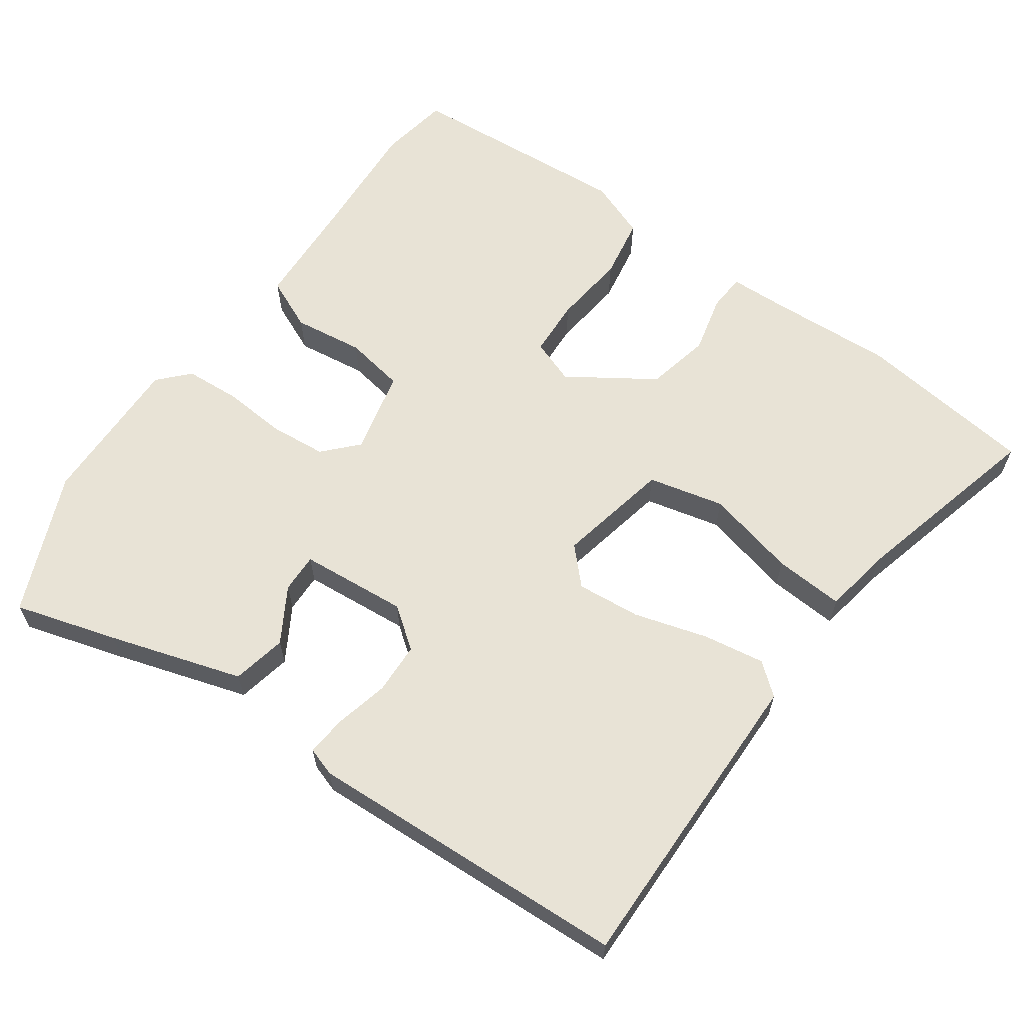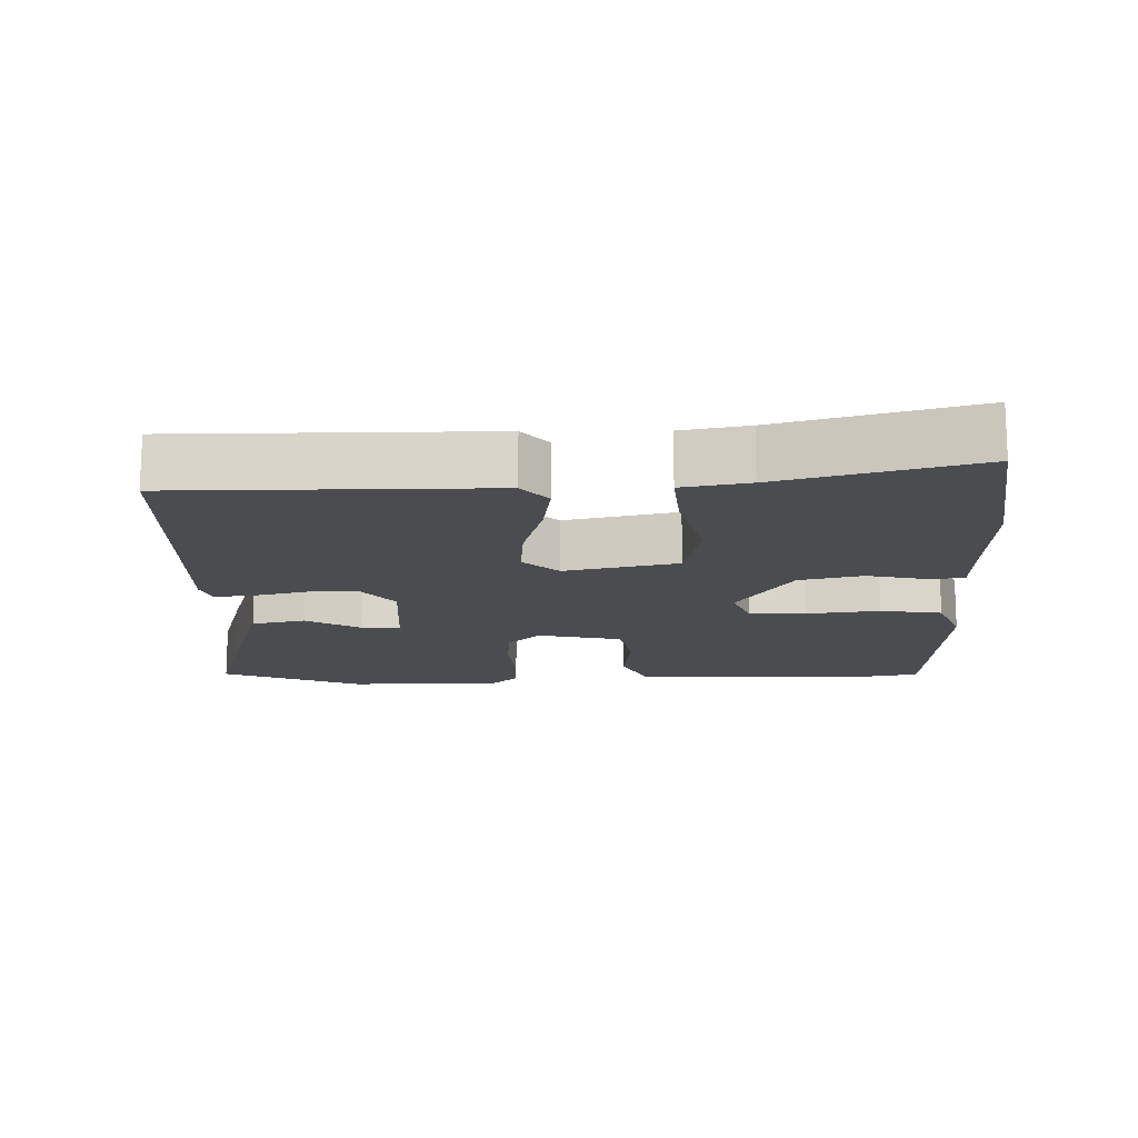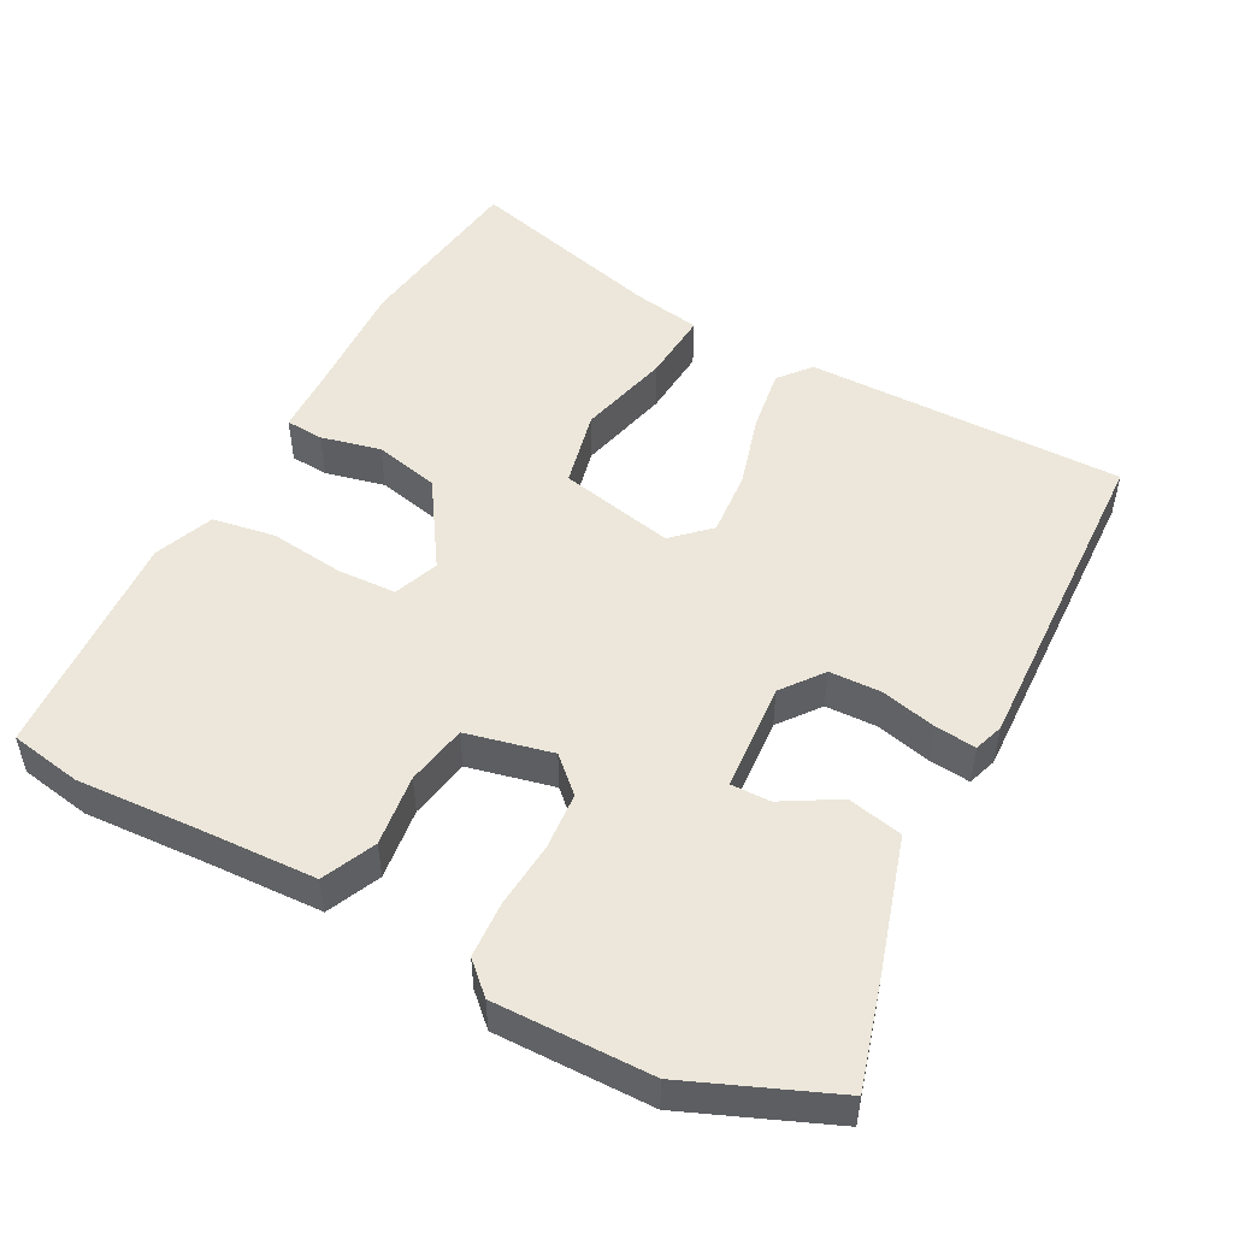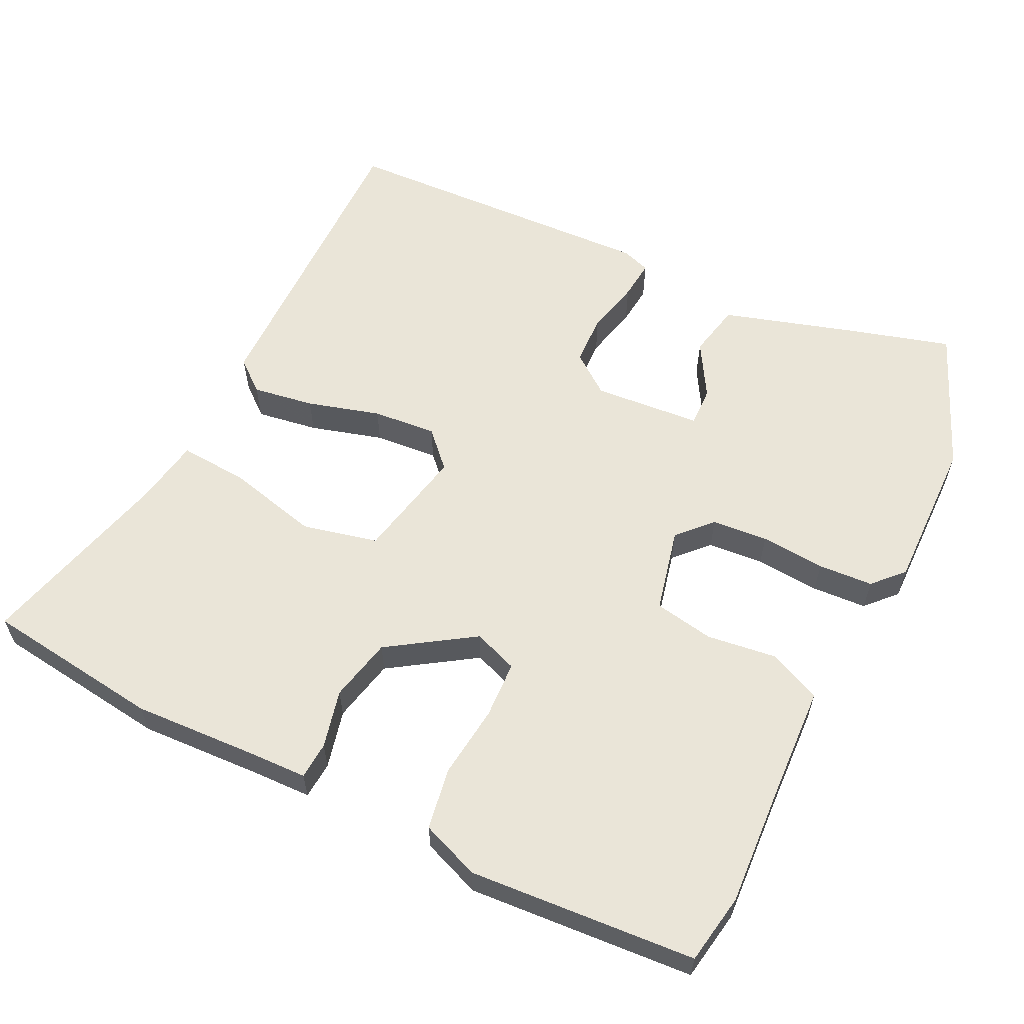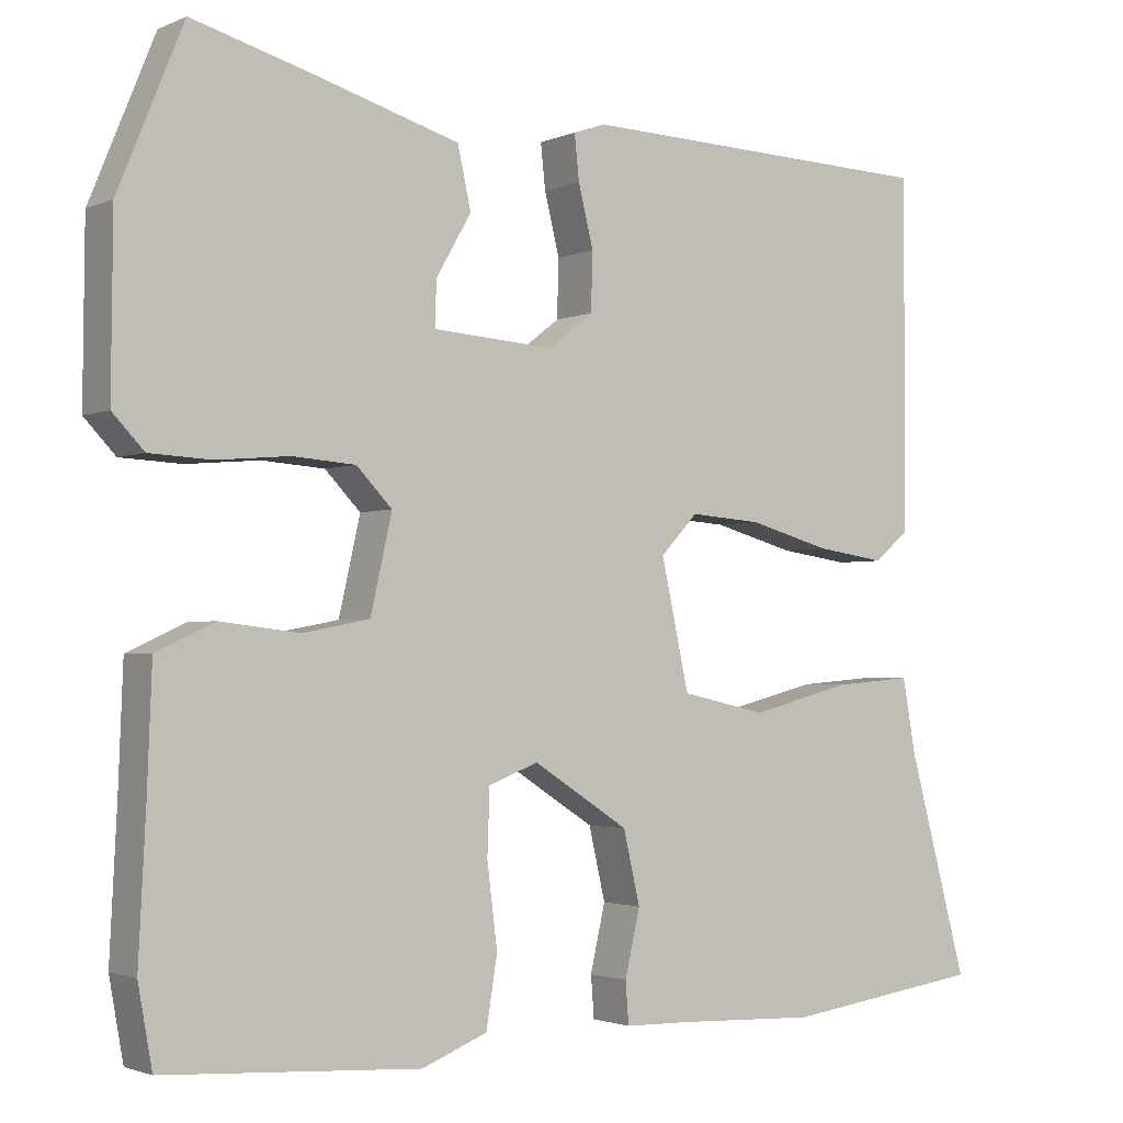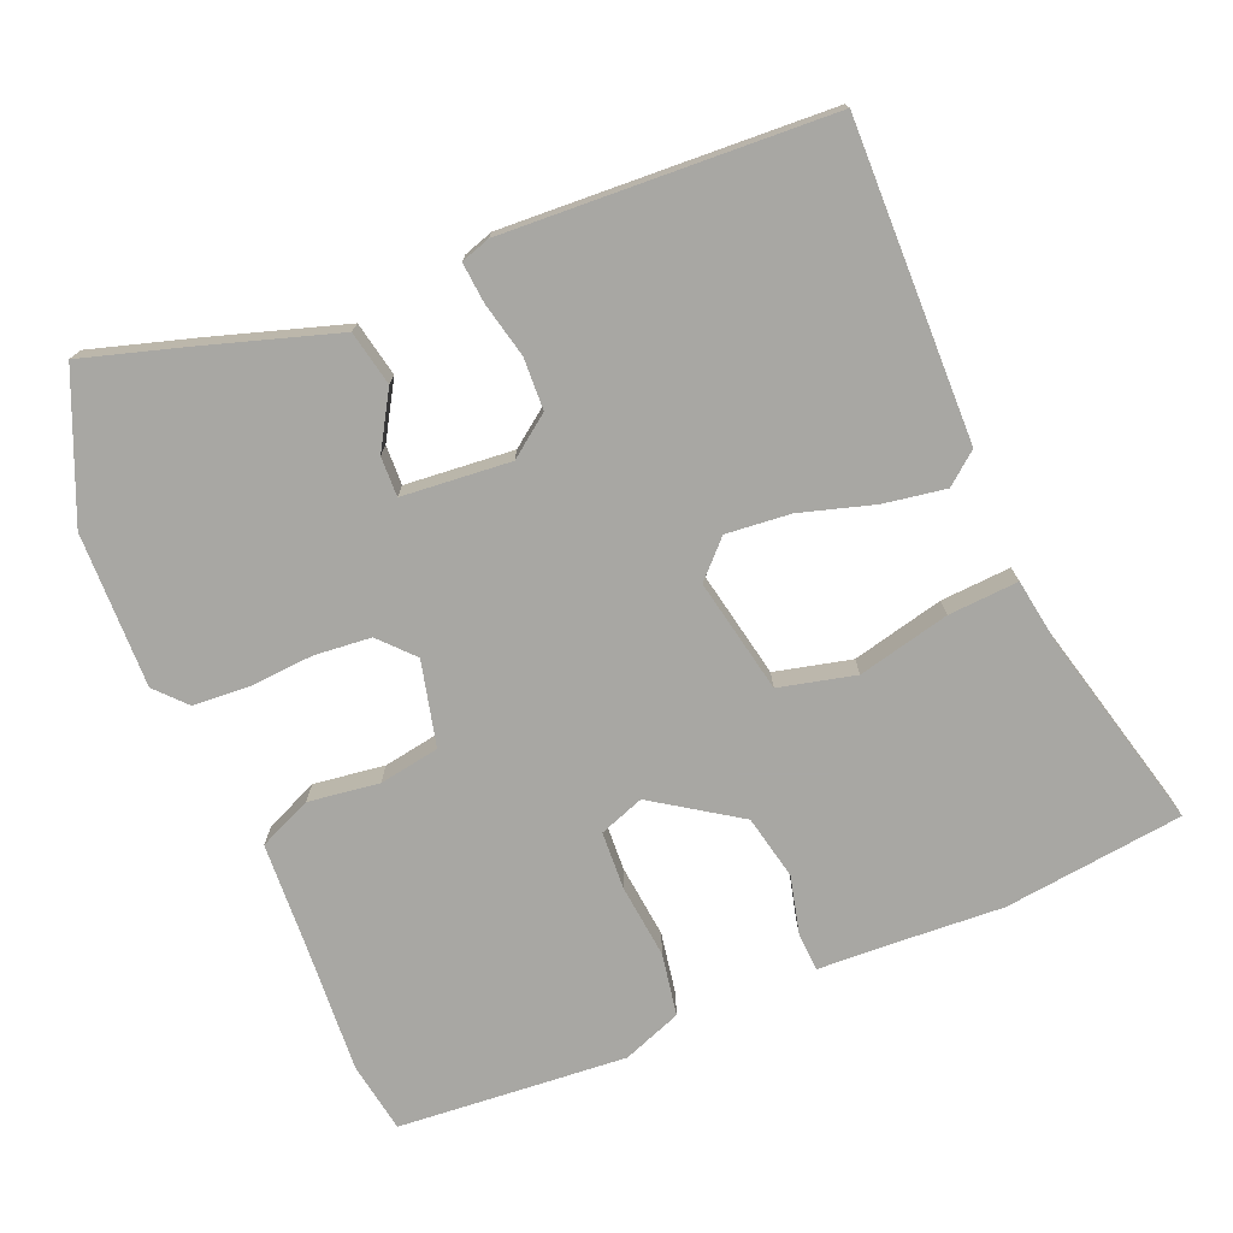
<metadata>
{"format":"obj","ext":"obj","renderer":"f3d","projection":"perspective","resolution":1024,"background":"white","views":[{"elev":62.5,"azim":34.7,"up":"+Y"},{"elev":-15.1,"azim":91.5,"up":"+Y"},{"elev":50.4,"azim":-62.3,"up":"+Y"},{"elev":59.4,"azim":-154.4,"up":"+Y"},{"elev":-2.2,"azim":-34.1,"up":"+Z"},{"elev":-74.5,"azim":21.7,"up":"+Y"}]}
</metadata>
<code>
v -0.547 0.07 0.384
v -0.465 0.07 0.585
v -0.319 0.07 0.544
v -0.13 0.07 0.488
v -0.113 0.07 0.411
v -0.158 0.07 0.333
v -0.159 0.07 0.277
v -0.006 0.07 0.266
v 0.051 0.07 0.31
v 0.053 0.07 0.383
v 0.034 0.07 0.46
v 0.028 0.07 0.517
v 0.069 0.07 0.531
v 0.528 0.07 0.515
v 0.527 0.07 0.071
v 0.483 0.07 0.034
v 0.395 0.07 0.047
v 0.291 0.07 0.076
v 0.2 0.07 0.083
v 0.153 0.07 0.033
v 0.188 0.07 -0.128
v 0.296 0.07 -0.152
v 0.425 0.07 -0.119
v 0.524 0.07 -0.111
v 0.541 0.07 -0.206
v 0.616 0.07 -0.484
v 0.363 0.07 -0.519
v 0.19 0.07 -0.512
v 0.103 0.07 -0.51
v 0.099 0.07 -0.457
v 0.118 0.07 -0.374
v 0.097 0.07 -0.283
v -0.024 0.07 -0.205
v -0.087 0.07 -0.229
v -0.09 0.07 -0.311
v -0.077 0.07 -0.415
v -0.091 0.07 -0.503
v -0.174 0.07 -0.536
v -0.497 0.07 -0.516
v -0.515 0.07 -0.416
v -0.506 0.07 -0.238
v -0.5 0.07 -0.083
v -0.426 0.07 -0.049
v -0.326 0.07 -0.061
v -0.241 0.07 -0.045
v -0.214 0.07 0.075
v -0.259 0.07 0.122
v -0.339 0.07 0.128
v -0.431 0.07 0.12
v -0.509 0.07 0.124
v -0.549 0.07 0.166
v -0.547 0 0.384
v -0.465 0 0.585
v -0.319 0 0.544
v -0.13 0 0.488
v -0.113 0 0.411
v -0.158 0 0.333
v -0.159 0 0.277
v -0.006 0 0.266
v 0.051 0 0.31
v 0.053 0 0.383
v 0.034 0 0.46
v 0.028 0 0.517
v 0.069 0 0.531
v 0.528 0 0.515
v 0.527 0 0.071
v 0.483 0 0.034
v 0.395 0 0.047
v 0.291 0 0.076
v 0.2 0 0.083
v 0.153 0 0.033
v 0.188 0 -0.128
v 0.296 0 -0.152
v 0.425 0 -0.119
v 0.524 0 -0.111
v 0.541 0 -0.206
v 0.616 0 -0.484
v 0.363 0 -0.519
v 0.19 0 -0.512
v 0.103 0 -0.51
v 0.099 0 -0.457
v 0.118 0 -0.374
v 0.097 0 -0.283
v -0.024 0 -0.205
v -0.087 0 -0.229
v -0.09 0 -0.311
v -0.077 0 -0.415
v -0.091 0 -0.503
v -0.174 0 -0.536
v -0.497 0 -0.516
v -0.515 0 -0.416
v -0.506 0 -0.238
v -0.5 0 -0.083
v -0.426 0 -0.049
v -0.326 0 -0.061
v -0.241 0 -0.045
v -0.214 0 0.075
v -0.259 0 0.122
v -0.339 0 0.128
v -0.431 0 0.12
v -0.509 0 0.124
v -0.549 0 0.166
f 48 49 50 51
f 47 48 51 1
f 41 42 43 44
f 41 44 45
f 40 41 45
f 39 40 45
f 38 39 45
f 35 36 37 38
f 34 35 38 45
f 33 34 45 46
f 28 29 30 31
f 28 31 32
f 25 26 27 28
f 25 28 32
f 22 23 24 25
f 22 25 32 33
f 15 16 17 18
f 15 18 19
f 14 15 19
f 13 14 19 20
f 10 11 12 13
f 9 10 13 20
f 3 4 5 6
f 3 6 7
f 47 1 2 3
f 46 47 3 7
f 21 22 33
f 8 9 20 21
f 21 33 46
f 7 8 21 46
f 102 101 100 99
f 52 102 99 98
f 95 94 93 92
f 96 95 92
f 96 92 91
f 96 91 90
f 96 90 89
f 89 88 87 86
f 96 89 86 85
f 97 96 85 84
f 82 81 80 79
f 83 82 79
f 79 78 77 76
f 83 79 76
f 76 75 74 73
f 84 83 76 73
f 69 68 67 66
f 70 69 66
f 70 66 65
f 71 70 65 64
f 64 63 62 61
f 71 64 61 60
f 57 56 55 54
f 58 57 54
f 54 53 52 98
f 58 54 98 97
f 84 73 72
f 72 71 60 59
f 97 84 72
f 97 72 59 58
f 1 52 53 2
f 2 53 54 3
f 3 54 55 4
f 4 55 56 5
f 5 56 57 6
f 6 57 58 7
f 7 58 59 8
f 8 59 60 9
f 9 60 61 10
f 10 61 62 11
f 11 62 63 12
f 12 63 64 13
f 13 64 65 14
f 14 65 66 15
f 15 66 67 16
f 16 67 68 17
f 17 68 69 18
f 18 69 70 19
f 19 70 71 20
f 20 71 72 21
f 21 72 73 22
f 22 73 74 23
f 23 74 75 24
f 24 75 76 25
f 25 76 77 26
f 26 77 78 27
f 27 78 79 28
f 28 79 80 29
f 29 80 81 30
f 30 81 82 31
f 31 82 83 32
f 32 83 84 33
f 33 84 85 34
f 34 85 86 35
f 35 86 87 36
f 36 87 88 37
f 37 88 89 38
f 38 89 90 39
f 39 90 91 40
f 40 91 92 41
f 41 92 93 42
f 42 93 94 43
f 43 94 95 44
f 44 95 96 45
f 45 96 97 46
f 46 97 98 47
f 47 98 99 48
f 48 99 100 49
f 49 100 101 50
f 50 101 102 51
f 51 102 52 1

</code>
